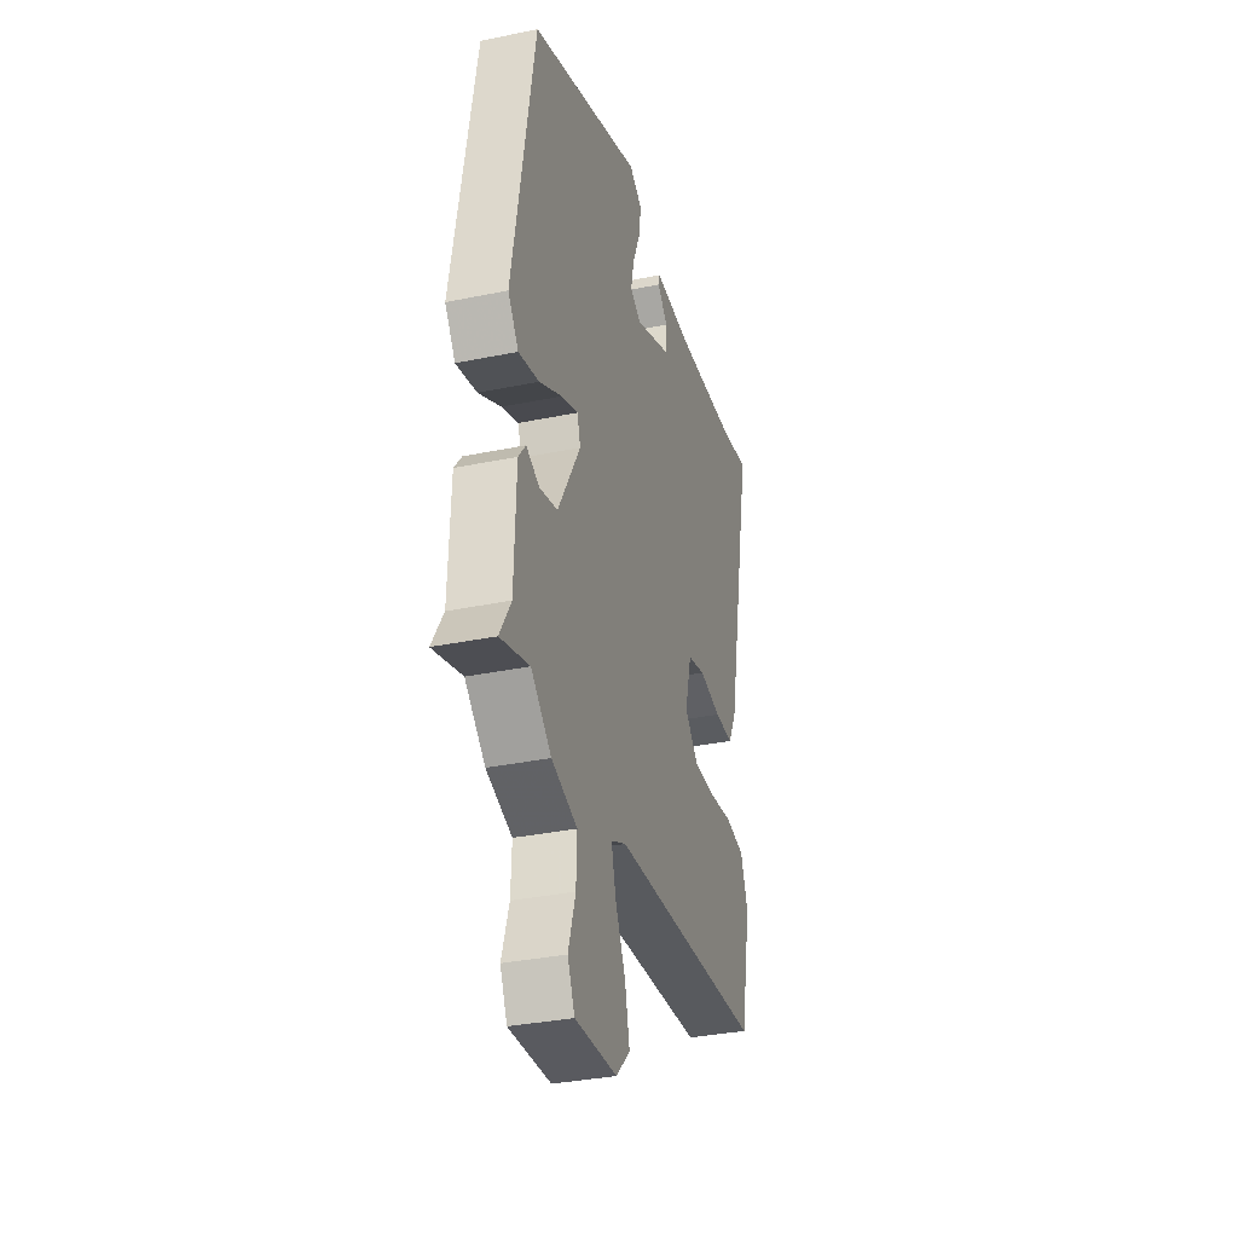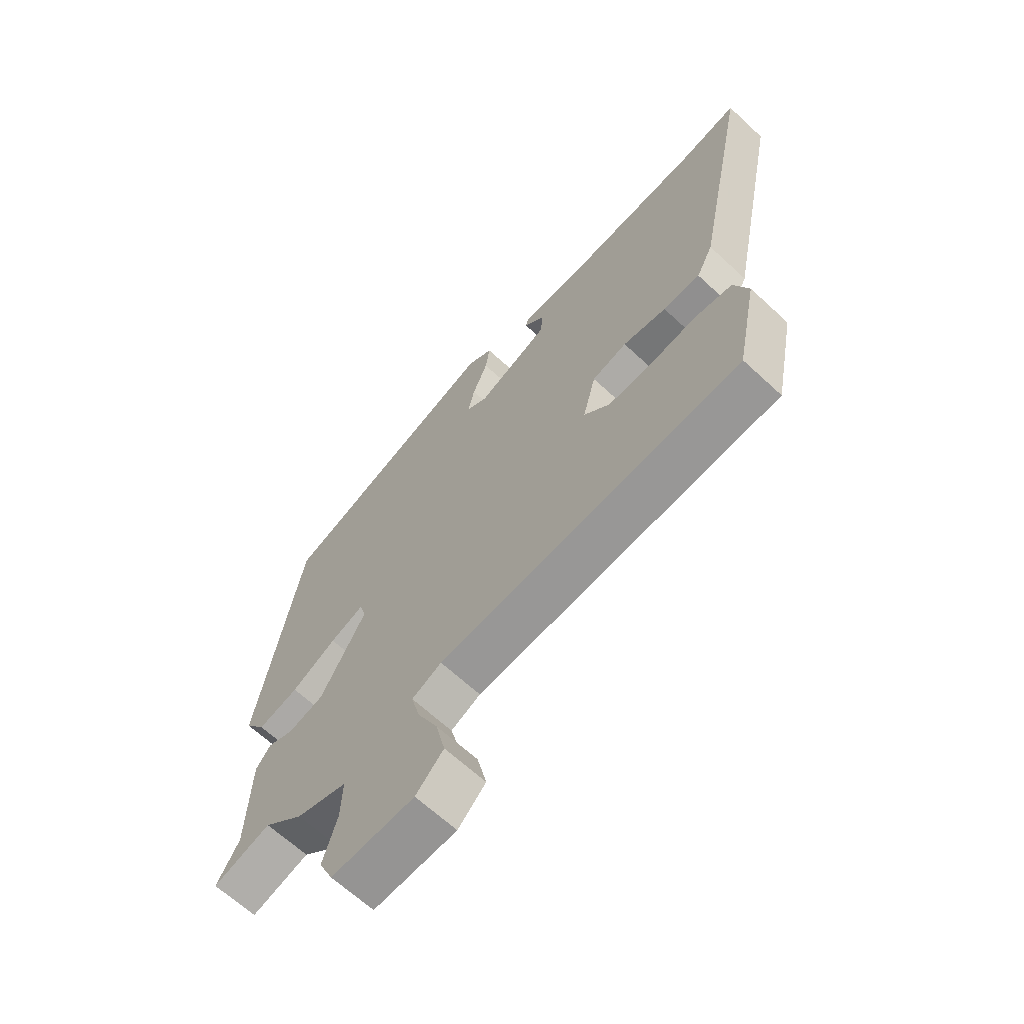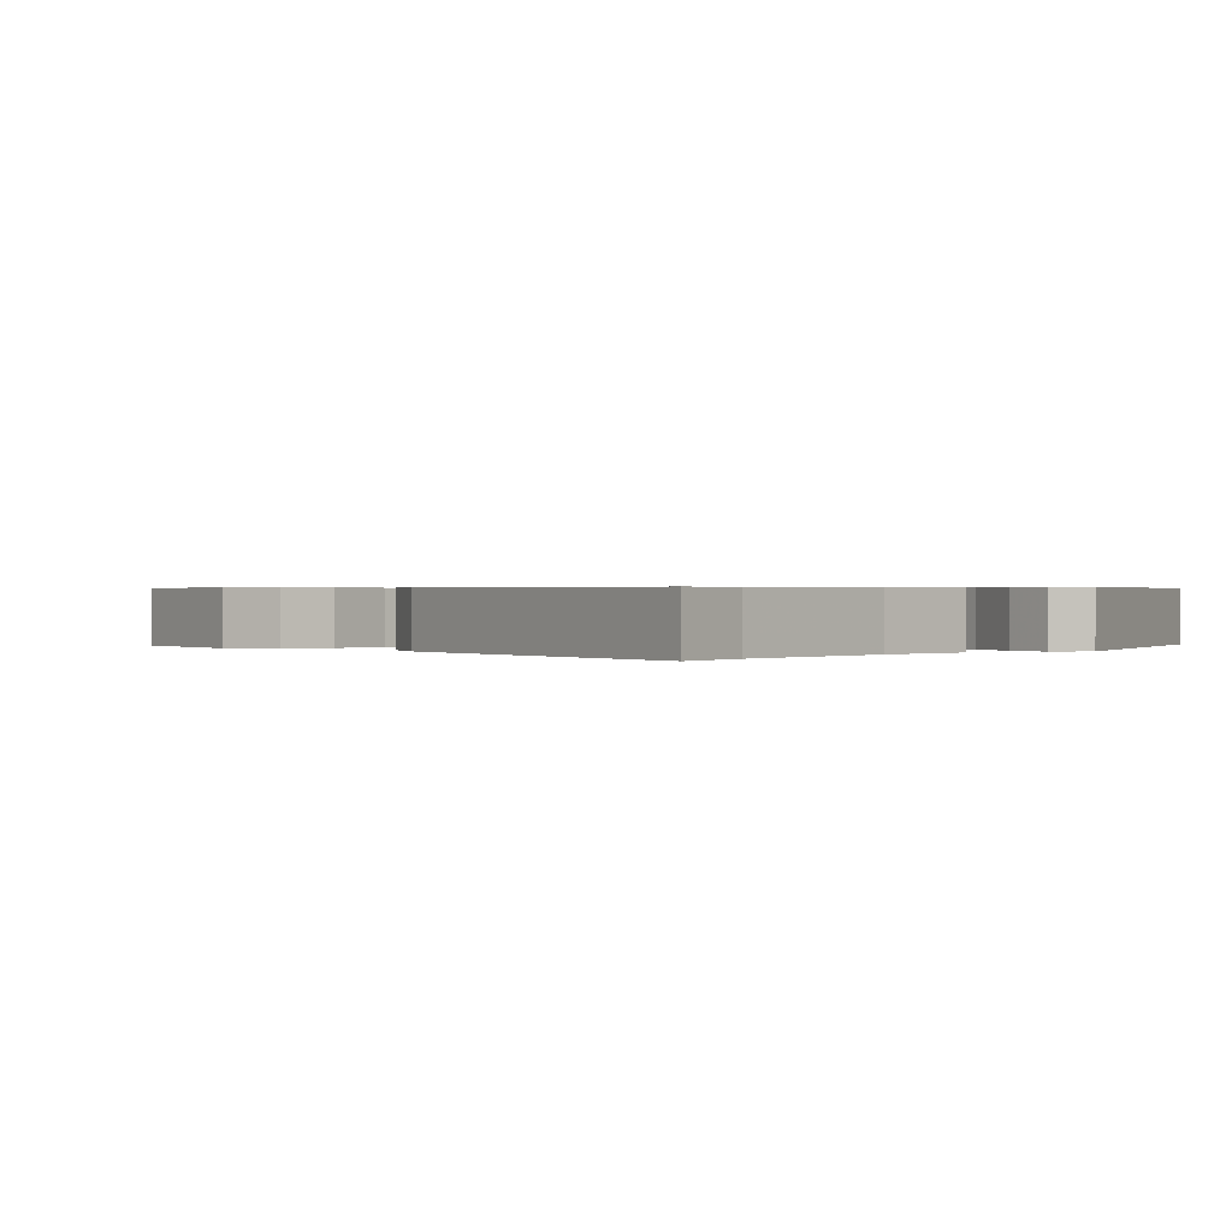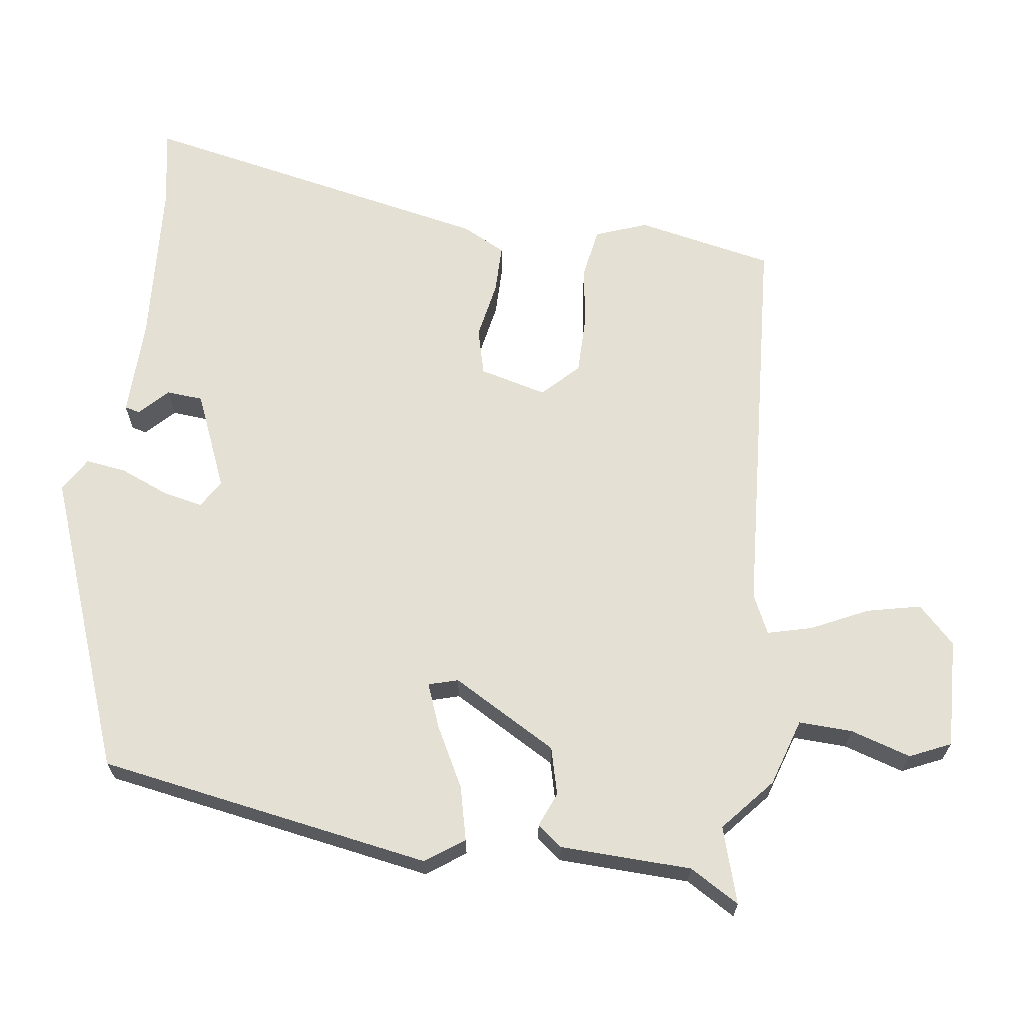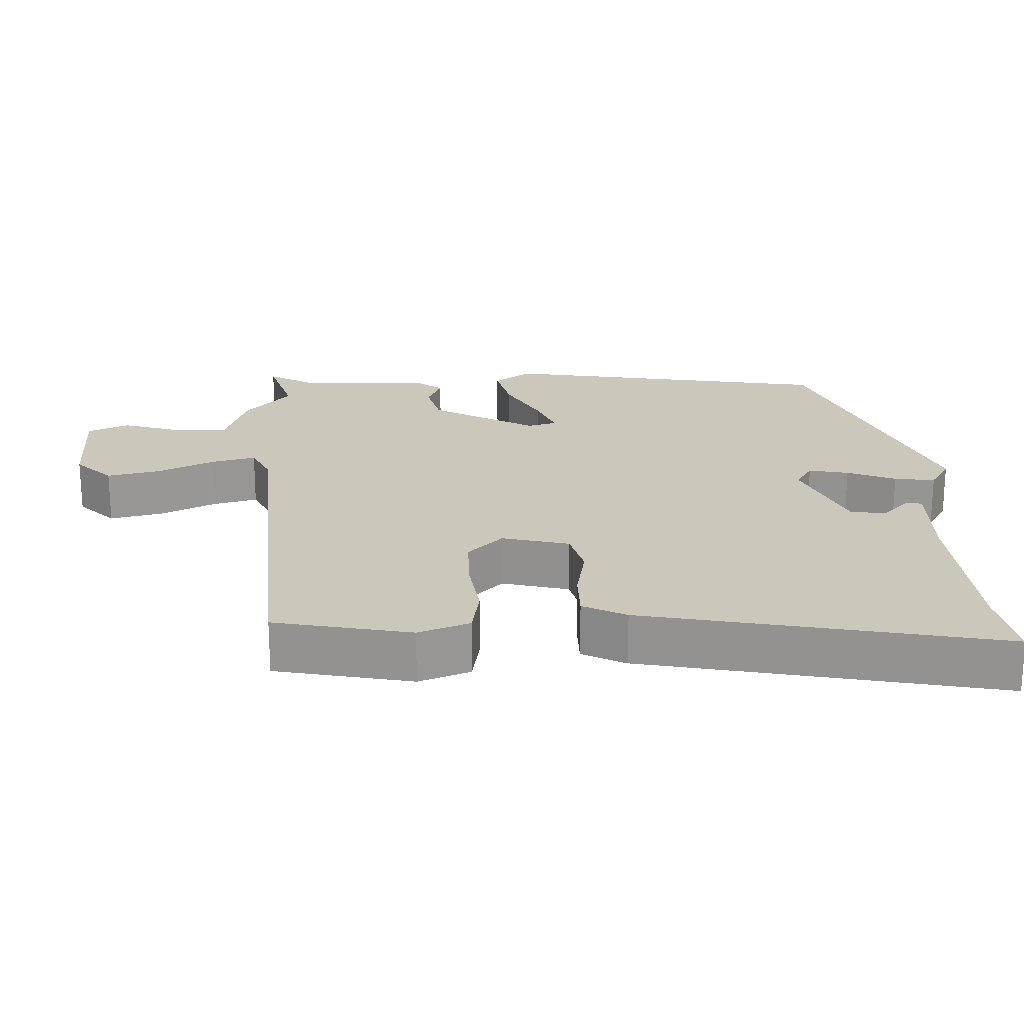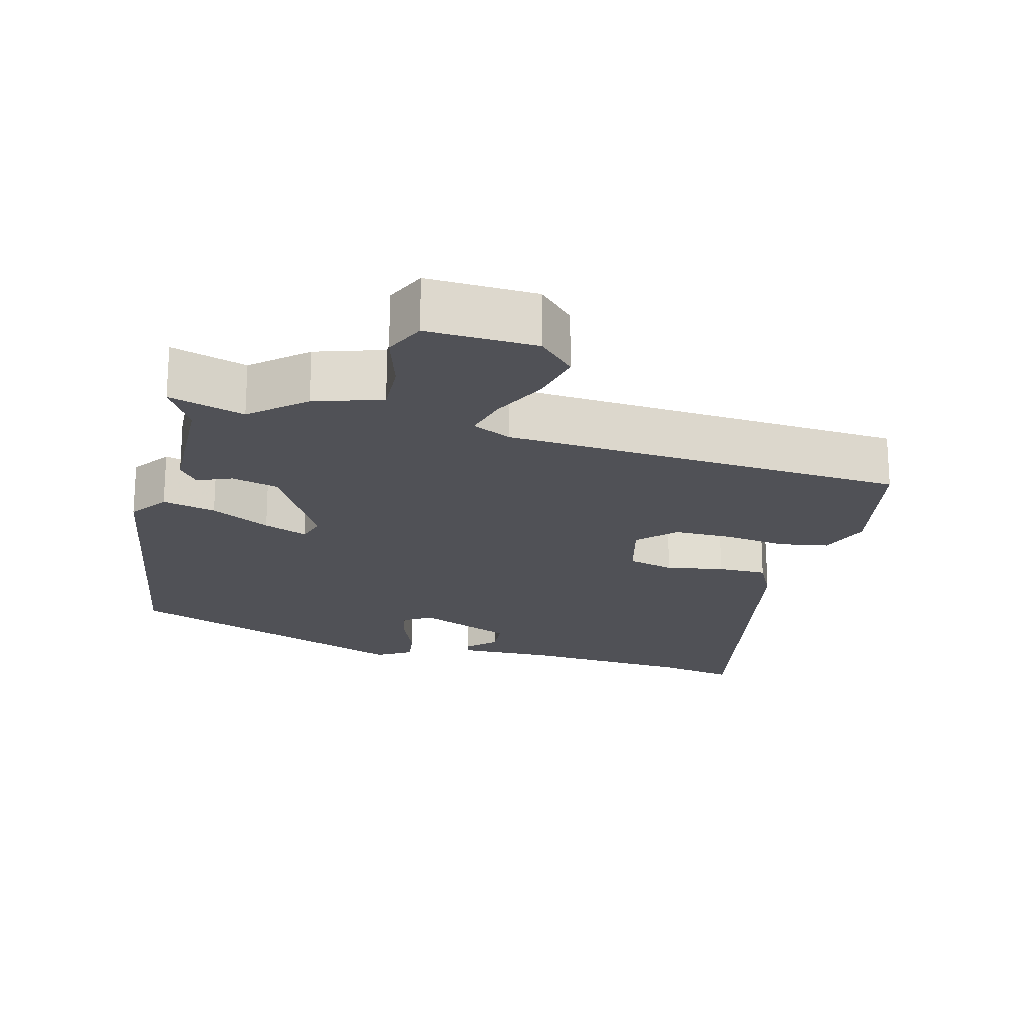
<metadata>
{"format":"obj","ext":"obj","renderer":"f3d","projection":"perspective","resolution":1024,"background":"white","views":[{"elev":-34.1,"azim":105.6,"up":"+Z"},{"elev":-65.4,"azim":-133.0,"up":"+Z"},{"elev":0.5,"azim":-45.5,"up":"+Y"},{"elev":66.1,"azim":97.8,"up":"+Y"},{"elev":21.7,"azim":-92.1,"up":"+Y"},{"elev":-20.3,"azim":165.4,"up":"+Y"}]}
</metadata>
<code>
v 0.537 0.07 -0.511
v 0.431 0.07 -0.479
v 0.357 0.07 -0.543
v 0.263 0.07 -0.573
v 0.266 0.07 -0.648
v 0.292 0.07 -0.732
v 0.266 0.07 -0.789
v 0.113 0.07 -0.783
v 0.062 0.07 -0.732
v 0.079 0.07 -0.657
v 0.117 0.07 -0.578
v 0.133 0.07 -0.516
v 0.078 0.07 -0.49
v -0.486 0.07 -0.454
v -0.525 0.07 -0.262
v -0.498 0.07 -0.19
v -0.428 0.07 -0.178
v -0.34 0.07 -0.19
v -0.259 0.07 -0.19
v -0.21 0.07 -0.141
v -0.234 0.07 -0.047
v -0.299 0.07 -0.03
v -0.38 0.07 -0.045
v -0.449 0.07 -0.045
v -0.48 0.07 0.016
v -0.581 0.07 0.515
v -0.473 0.07 0.495
v -0.235 0.07 0.479
v -0.099 0.07 0.482
v -0.094 0.07 0.461
v -0.133 0.07 0.423
v -0.129 0.07 0.372
v 0.006 0.07 0.315
v 0.045 0.07 0.339
v 0.033 0.07 0.395
v 0.005 0.07 0.463
v -0.003 0.07 0.52
v 0.045 0.07 0.549
v 0.457 0.07 0.393
v 0.536 0.07 -0.073
v 0.498 0.07 -0.126
v 0.423 0.07 -0.108
v 0.34 0.07 -0.064
v 0.278 0.07 -0.04
v 0.266 0.07 -0.081
v 0.349 0.07 -0.227
v 0.415 0.07 -0.244
v 0.463 0.07 -0.224
v 0.49 0.07 -0.259
v 0.496 0.07 -0.442
v 0.537 0 -0.511
v 0.431 0 -0.479
v 0.357 0 -0.543
v 0.263 0 -0.573
v 0.266 0 -0.648
v 0.292 0 -0.732
v 0.266 0 -0.789
v 0.113 0 -0.783
v 0.062 0 -0.732
v 0.079 0 -0.657
v 0.117 0 -0.578
v 0.133 0 -0.516
v 0.078 0 -0.49
v -0.486 0 -0.454
v -0.525 0 -0.262
v -0.498 0 -0.19
v -0.428 0 -0.178
v -0.34 0 -0.19
v -0.259 0 -0.19
v -0.21 0 -0.141
v -0.234 0 -0.047
v -0.299 0 -0.03
v -0.38 0 -0.045
v -0.449 0 -0.045
v -0.48 0 0.016
v -0.581 0 0.515
v -0.473 0 0.495
v -0.235 0 0.479
v -0.099 0 0.482
v -0.094 0 0.461
v -0.133 0 0.423
v -0.129 0 0.372
v 0.006 0 0.315
v 0.045 0 0.339
v 0.033 0 0.395
v 0.005 0 0.463
v -0.003 0 0.52
v 0.045 0 0.549
v 0.457 0 0.393
v 0.536 0 -0.073
v 0.498 0 -0.126
v 0.423 0 -0.108
v 0.34 0 -0.064
v 0.278 0 -0.04
v 0.266 0 -0.081
v 0.349 0 -0.227
v 0.415 0 -0.244
v 0.463 0 -0.224
v 0.49 0 -0.259
v 0.496 0 -0.442
f 47 48 49 50
f 46 47 50
f 46 50 1 2
f 2 3 4
f 46 2 4
f 45 46 4
f 41 42 43
f 40 41 43
f 39 40 43
f 38 39 43
f 37 38 43
f 36 37 43
f 35 36 43
f 34 35 43 44
f 33 34 44 45
f 28 29 30 31
f 27 28 31 32
f 27 32 33
f 26 27 33
f 25 26 33
f 24 25 33
f 23 24 33
f 22 23 33
f 16 17 18
f 15 16 18
f 14 15 18
f 13 14 18
f 12 13 18 19
f 9 10 11
f 8 9 11
f 7 8 11
f 6 7 11
f 5 6 11
f 4 5 11 12
f 12 19 20
f 4 12 20
f 45 4 20
f 21 22 33 45
f 20 21 45
f 100 99 98 97
f 100 97 96
f 52 51 100 96
f 54 53 52
f 54 52 96
f 54 96 95
f 93 92 91
f 93 91 90
f 93 90 89
f 93 89 88
f 93 88 87
f 93 87 86
f 93 86 85
f 94 93 85 84
f 95 94 84 83
f 81 80 79 78
f 82 81 78 77
f 83 82 77
f 83 77 76
f 83 76 75
f 83 75 74
f 83 74 73
f 83 73 72
f 68 67 66
f 68 66 65
f 68 65 64
f 68 64 63
f 69 68 63 62
f 61 60 59
f 61 59 58
f 61 58 57
f 61 57 56
f 61 56 55
f 62 61 55 54
f 70 69 62
f 70 62 54
f 70 54 95
f 95 83 72 71
f 95 71 70
f 1 51 52 2
f 2 52 53 3
f 3 53 54 4
f 4 54 55 5
f 5 55 56 6
f 6 56 57 7
f 7 57 58 8
f 8 58 59 9
f 9 59 60 10
f 10 60 61 11
f 11 61 62 12
f 12 62 63 13
f 13 63 64 14
f 14 64 65 15
f 15 65 66 16
f 16 66 67 17
f 17 67 68 18
f 18 68 69 19
f 19 69 70 20
f 20 70 71 21
f 21 71 72 22
f 22 72 73 23
f 23 73 74 24
f 24 74 75 25
f 25 75 76 26
f 26 76 77 27
f 27 77 78 28
f 28 78 79 29
f 29 79 80 30
f 30 80 81 31
f 31 81 82 32
f 32 82 83 33
f 33 83 84 34
f 34 84 85 35
f 35 85 86 36
f 36 86 87 37
f 37 87 88 38
f 38 88 89 39
f 39 89 90 40
f 40 90 91 41
f 41 91 92 42
f 42 92 93 43
f 43 93 94 44
f 44 94 95 45
f 45 95 96 46
f 46 96 97 47
f 47 97 98 48
f 48 98 99 49
f 49 99 100 50
f 50 100 51 1

</code>
